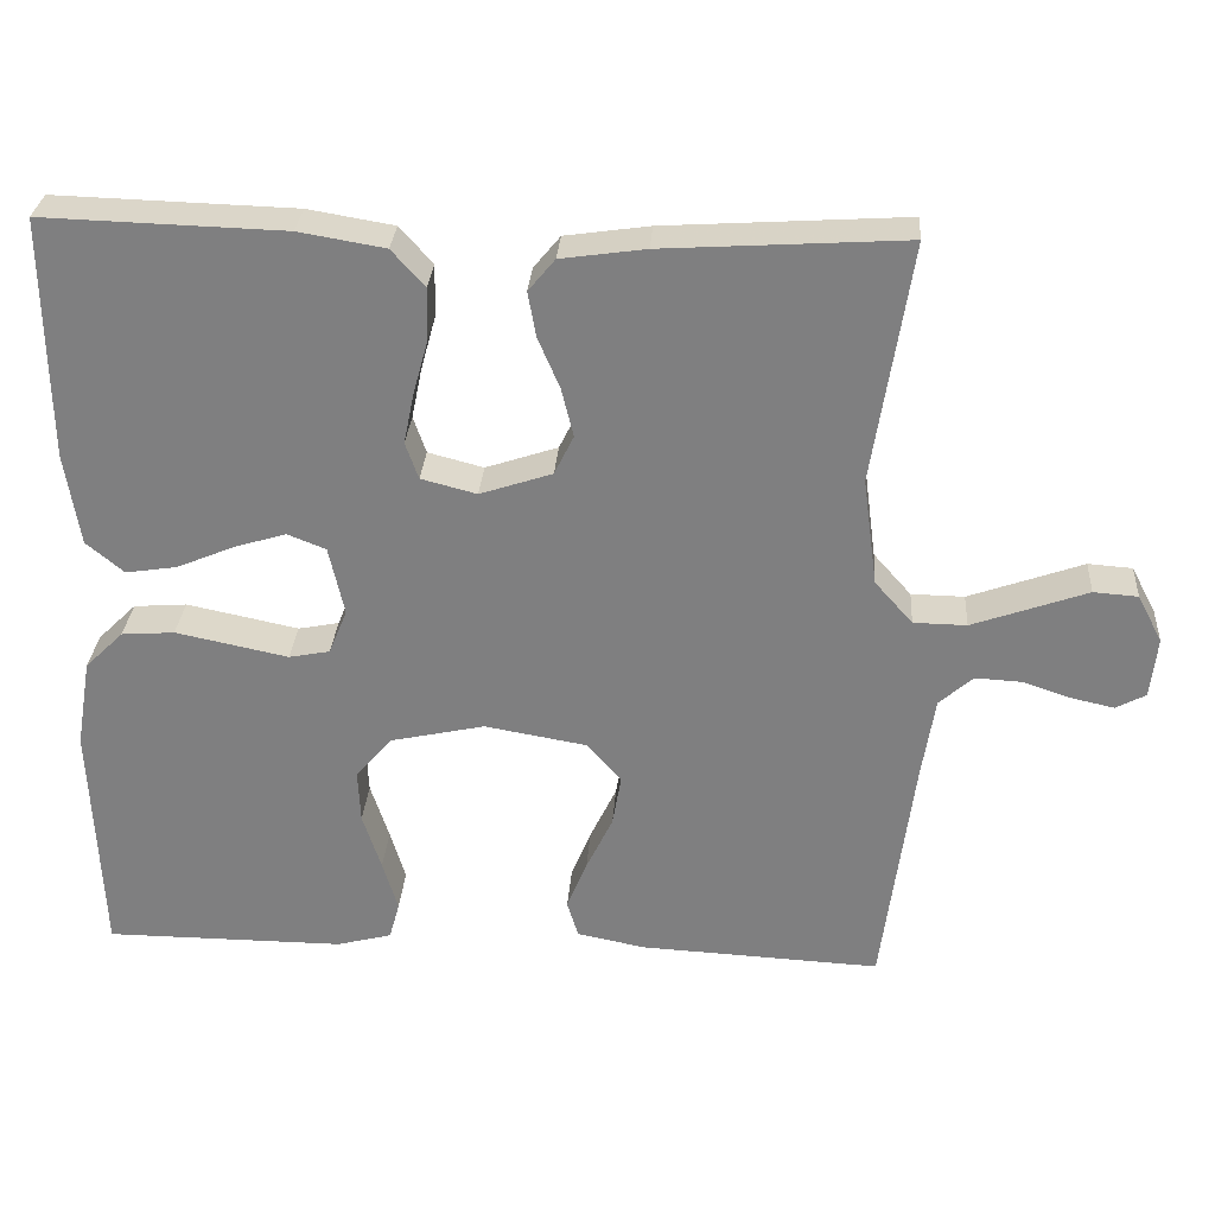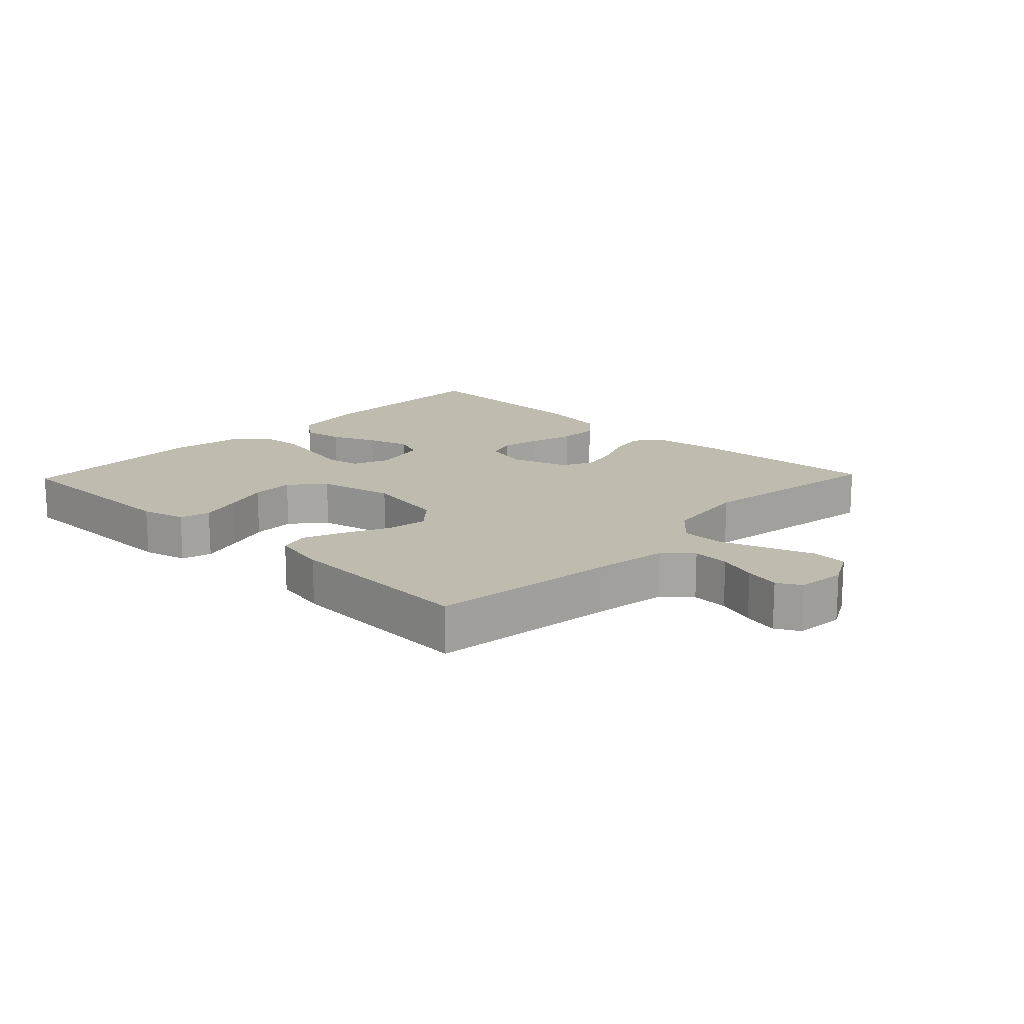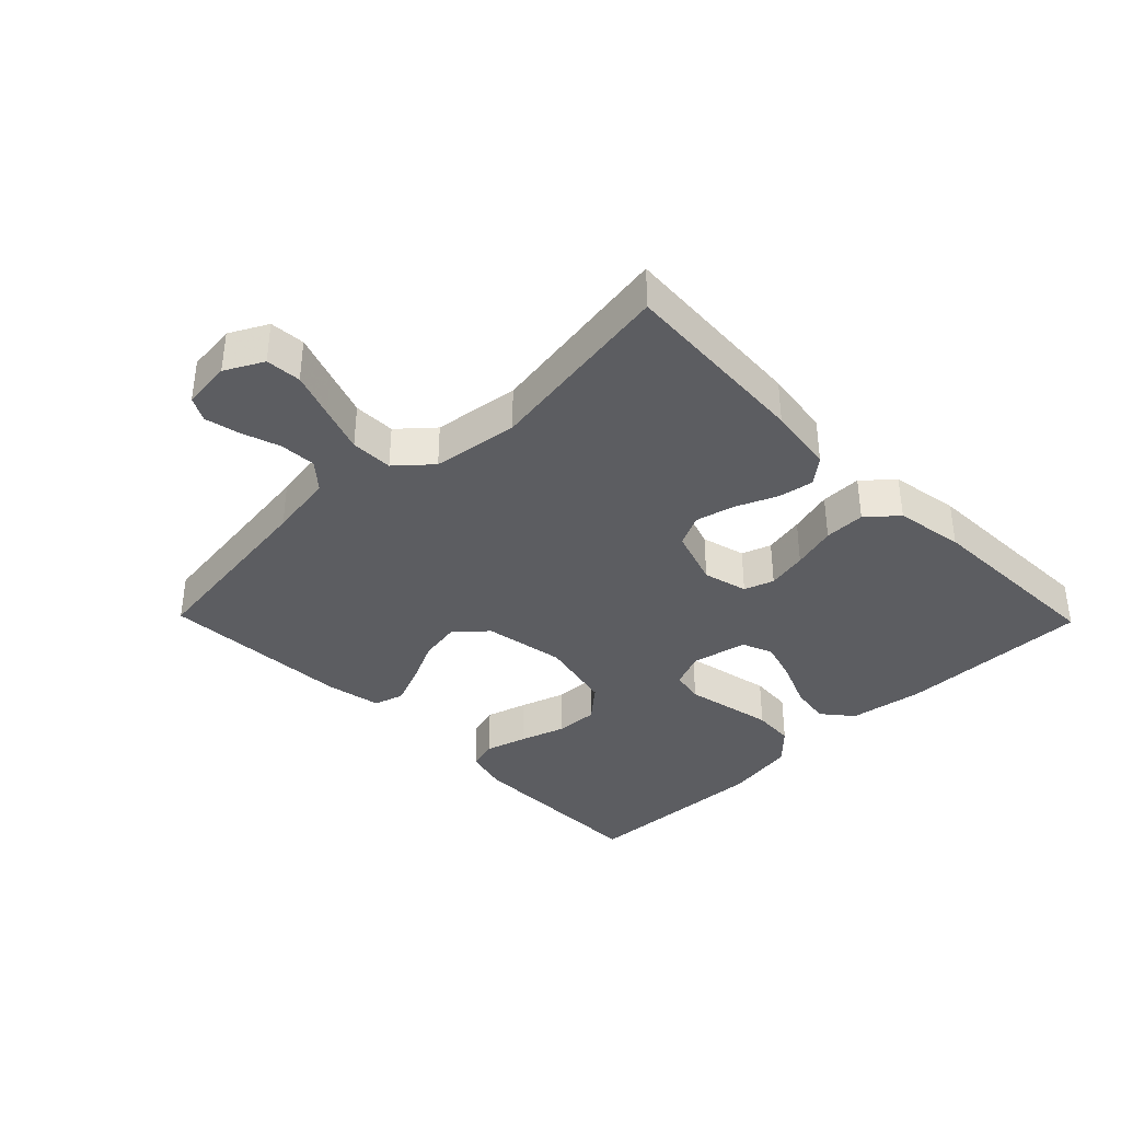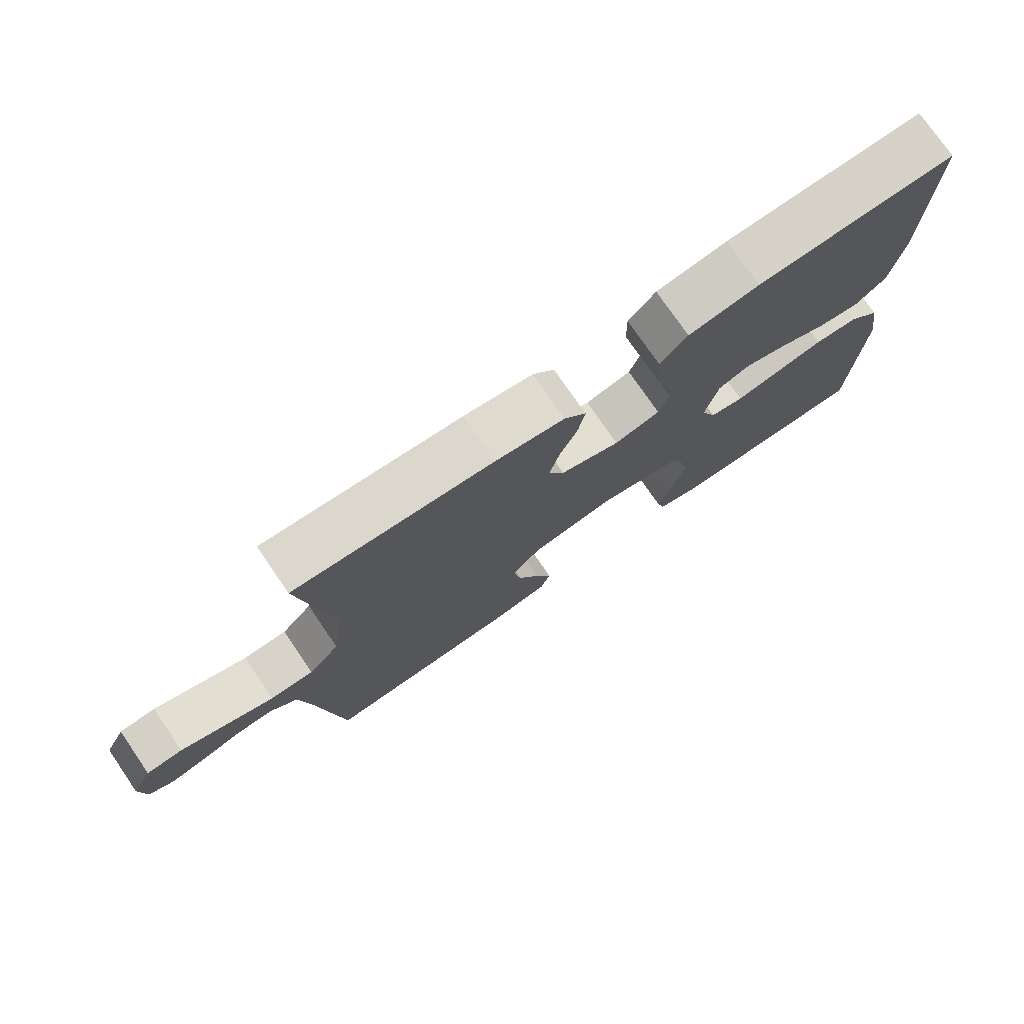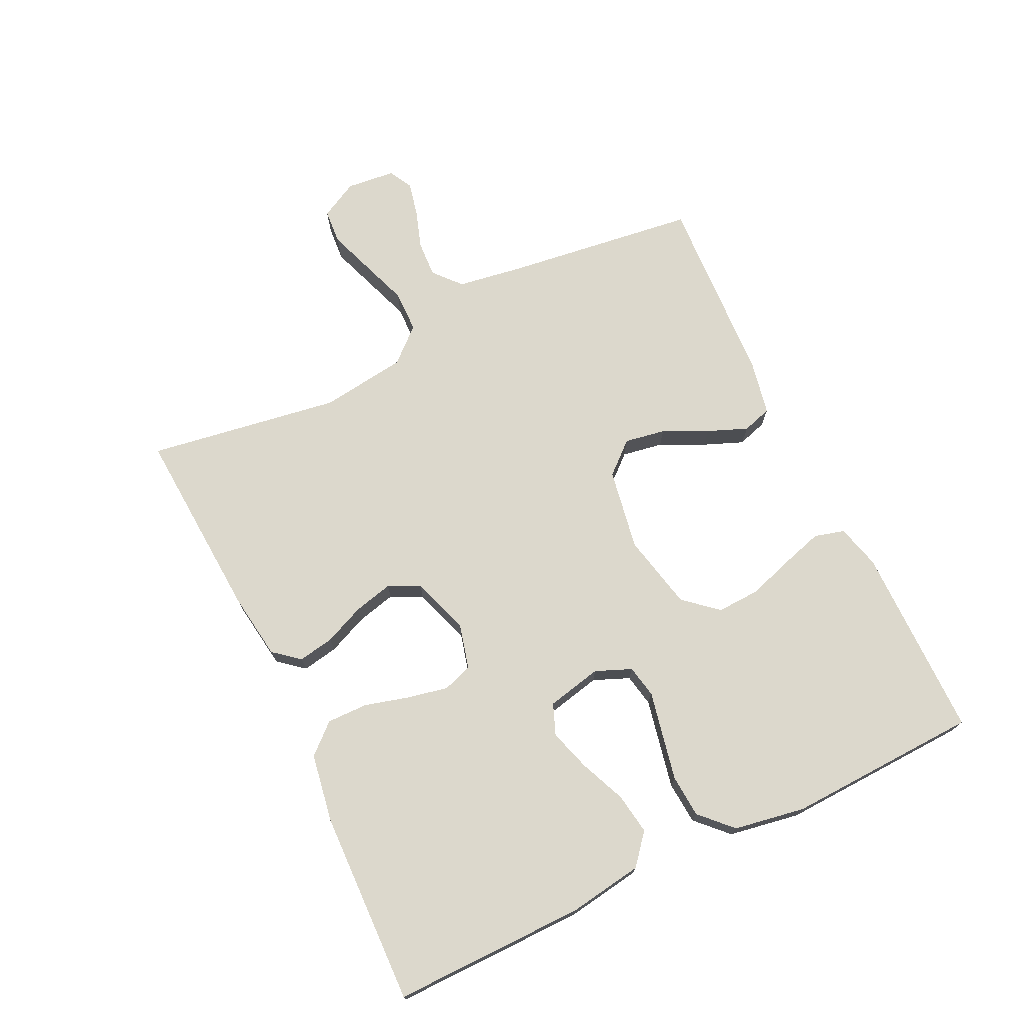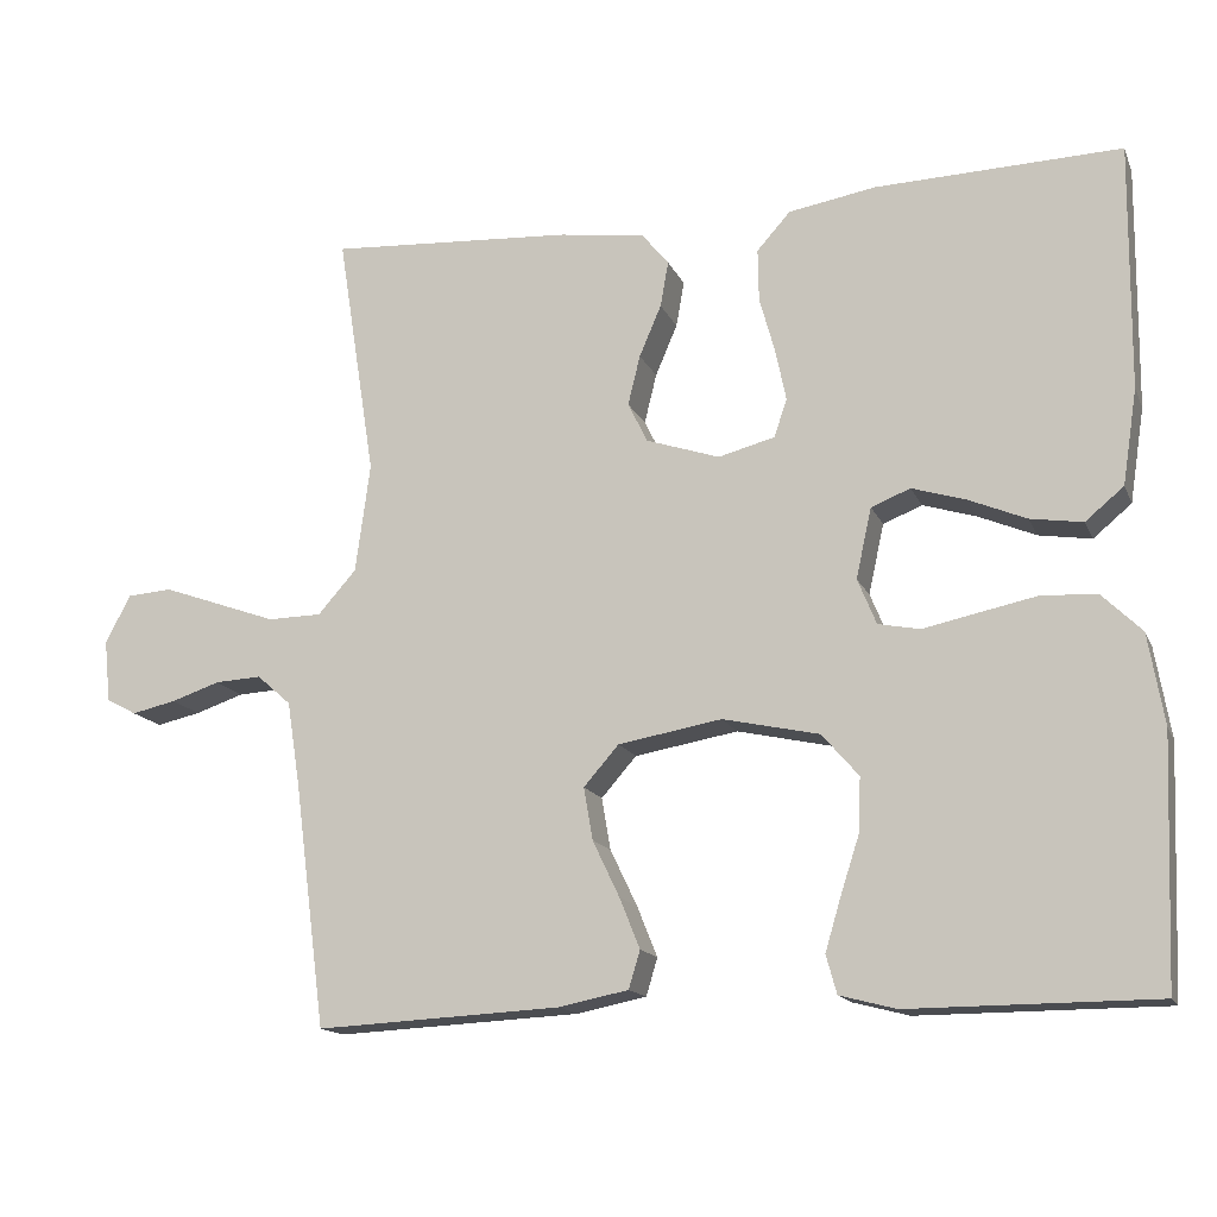
<metadata>
{"format":"obj","ext":"obj","renderer":"f3d","projection":"perspective","resolution":1024,"background":"white","views":[{"elev":29.6,"azim":-176.0,"up":"+Z"},{"elev":15.9,"azim":-136.2,"up":"+Y"},{"elev":-37.1,"azim":-45.7,"up":"+Y"},{"elev":75.9,"azim":-34.4,"up":"+Z"},{"elev":72.7,"azim":64.3,"up":"+Y"},{"elev":-15.1,"azim":17.7,"up":"+Z"}]}
</metadata>
<code>
v -0.5 0.07 0.5
v -0.2 0.07 0.481
v -0.095 0.07 0.466
v -0.062 0.07 0.426
v -0.072 0.07 0.37
v -0.099 0.07 0.307
v -0.114 0.07 0.246
v -0.09 0.07 0.197
v 0 0.07 0.167
v 0.069 0.07 0.185
v 0.085 0.07 0.231
v 0.072 0.07 0.294
v 0.053 0.07 0.363
v 0.052 0.07 0.427
v 0.093 0.07 0.473
v 0.2 0.07 0.491
v 0.5 0.07 0.5
v 0.497 0.07 0.2
v 0.479 0.07 0.084
v 0.432 0.07 0.045
v 0.368 0.07 0.055
v 0.297 0.07 0.085
v 0.232 0.07 0.105
v 0.184 0.07 0.086
v 0.165 0.07 0
v 0.188 0.07 -0.056
v 0.239 0.07 -0.066
v 0.306 0.07 -0.052
v 0.379 0.07 -0.037
v 0.445 0.07 -0.042
v 0.493 0.07 -0.089
v 0.512 0.07 -0.2
v 0.5 0.07 -0.5
v 0.2 0.07 -0.501
v 0.131 0.07 -0.483
v 0.118 0.07 -0.436
v 0.137 0.07 -0.372
v 0.16 0.07 -0.301
v 0.163 0.07 -0.234
v 0.118 0.07 -0.182
v 0 0.07 -0.156
v -0.127 0.07 -0.178
v -0.17 0.07 -0.227
v -0.159 0.07 -0.291
v -0.126 0.07 -0.36
v -0.101 0.07 -0.422
v -0.115 0.07 -0.468
v -0.2 0.07 -0.485
v -0.5 0.07 -0.5
v -0.539 0.07 -0.2
v -0.555 0.07 -0.098
v -0.597 0.07 -0.061
v -0.654 0.07 -0.064
v -0.714 0.07 -0.084
v -0.768 0.07 -0.096
v -0.805 0.07 -0.076
v -0.813 0.07 0
v -0.782 0.07 0.059
v -0.727 0.07 0.063
v -0.657 0.07 0.038
v -0.584 0.07 0.012
v -0.518 0.07 0.013
v -0.471 0.07 0.066
v -0.453 0.07 0.2
v -0.5 0 0.5
v -0.2 0 0.481
v -0.095 0 0.466
v -0.062 0 0.426
v -0.072 0 0.37
v -0.099 0 0.307
v -0.114 0 0.246
v -0.09 0 0.197
v 0 0 0.167
v 0.069 0 0.185
v 0.085 0 0.231
v 0.072 0 0.294
v 0.053 0 0.363
v 0.052 0 0.427
v 0.093 0 0.473
v 0.2 0 0.491
v 0.5 0 0.5
v 0.497 0 0.2
v 0.479 0 0.084
v 0.432 0 0.045
v 0.368 0 0.055
v 0.297 0 0.085
v 0.232 0 0.105
v 0.184 0 0.086
v 0.165 0 0
v 0.188 0 -0.056
v 0.239 0 -0.066
v 0.306 0 -0.052
v 0.379 0 -0.037
v 0.445 0 -0.042
v 0.493 0 -0.089
v 0.512 0 -0.2
v 0.5 0 -0.5
v 0.2 0 -0.501
v 0.131 0 -0.483
v 0.118 0 -0.436
v 0.137 0 -0.372
v 0.16 0 -0.301
v 0.163 0 -0.234
v 0.118 0 -0.182
v 0 0 -0.156
v -0.127 0 -0.178
v -0.17 0 -0.227
v -0.159 0 -0.291
v -0.126 0 -0.36
v -0.101 0 -0.422
v -0.115 0 -0.468
v -0.2 0 -0.485
v -0.5 0 -0.5
v -0.539 0 -0.2
v -0.555 0 -0.098
v -0.597 0 -0.061
v -0.654 0 -0.064
v -0.714 0 -0.084
v -0.768 0 -0.096
v -0.805 0 -0.076
v -0.813 0 0
v -0.782 0 0.059
v -0.727 0 0.063
v -0.657 0 0.038
v -0.584 0 0.012
v -0.518 0 0.013
v -0.471 0 0.066
v -0.453 0 0.2
f 58 59 60
f 57 58 60
f 56 57 60
f 55 56 60
f 54 55 60
f 53 54 60
f 52 53 60 61
f 51 52 61 62
f 48 49 50
f 47 48 50
f 46 47 50
f 45 46 50
f 44 45 50
f 51 62 63
f 50 51 63
f 44 50 63
f 43 44 63
f 36 37 38
f 35 36 38
f 34 35 38
f 33 34 38
f 32 33 38
f 31 32 38
f 30 31 38
f 29 30 38
f 28 29 38
f 27 28 38
f 26 27 38 39
f 25 26 39 40
f 20 21 22
f 19 20 22
f 18 19 22
f 17 18 22
f 16 17 22
f 15 16 22
f 14 15 22
f 13 14 22
f 12 13 22
f 11 12 22 23
f 10 11 23 24
f 4 5 6
f 3 4 6
f 2 3 6
f 1 2 6
f 64 1 6
f 64 6 7
f 64 7 8
f 63 64 8
f 43 63 8
f 42 43 8
f 41 42 8 9
f 25 40 41
f 24 25 41
f 10 24 41
f 9 10 41
f 124 123 122
f 124 122 121
f 124 121 120
f 124 120 119
f 124 119 118
f 124 118 117
f 125 124 117 116
f 126 125 116 115
f 114 113 112
f 114 112 111
f 114 111 110
f 114 110 109
f 114 109 108
f 127 126 115
f 127 115 114
f 127 114 108
f 127 108 107
f 102 101 100
f 102 100 99
f 102 99 98
f 102 98 97
f 102 97 96
f 102 96 95
f 102 95 94
f 102 94 93
f 102 93 92
f 102 92 91
f 103 102 91 90
f 104 103 90 89
f 86 85 84
f 86 84 83
f 86 83 82
f 86 82 81
f 86 81 80
f 86 80 79
f 86 79 78
f 86 78 77
f 86 77 76
f 87 86 76 75
f 88 87 75 74
f 70 69 68
f 70 68 67
f 70 67 66
f 70 66 65
f 70 65 128
f 71 70 128
f 72 71 128
f 72 128 127
f 72 127 107
f 72 107 106
f 73 72 106 105
f 105 104 89
f 105 89 88
f 105 88 74
f 105 74 73
f 1 65 66 2
f 2 66 67 3
f 3 67 68 4
f 4 68 69 5
f 5 69 70 6
f 6 70 71 7
f 7 71 72 8
f 8 72 73 9
f 9 73 74 10
f 10 74 75 11
f 11 75 76 12
f 12 76 77 13
f 13 77 78 14
f 14 78 79 15
f 15 79 80 16
f 16 80 81 17
f 17 81 82 18
f 18 82 83 19
f 19 83 84 20
f 20 84 85 21
f 21 85 86 22
f 22 86 87 23
f 23 87 88 24
f 24 88 89 25
f 25 89 90 26
f 26 90 91 27
f 27 91 92 28
f 28 92 93 29
f 29 93 94 30
f 30 94 95 31
f 31 95 96 32
f 32 96 97 33
f 33 97 98 34
f 34 98 99 35
f 35 99 100 36
f 36 100 101 37
f 37 101 102 38
f 38 102 103 39
f 39 103 104 40
f 40 104 105 41
f 41 105 106 42
f 42 106 107 43
f 43 107 108 44
f 44 108 109 45
f 45 109 110 46
f 46 110 111 47
f 47 111 112 48
f 48 112 113 49
f 49 113 114 50
f 50 114 115 51
f 51 115 116 52
f 52 116 117 53
f 53 117 118 54
f 54 118 119 55
f 55 119 120 56
f 56 120 121 57
f 57 121 122 58
f 58 122 123 59
f 59 123 124 60
f 60 124 125 61
f 61 125 126 62
f 62 126 127 63
f 63 127 128 64
f 64 128 65 1

</code>
